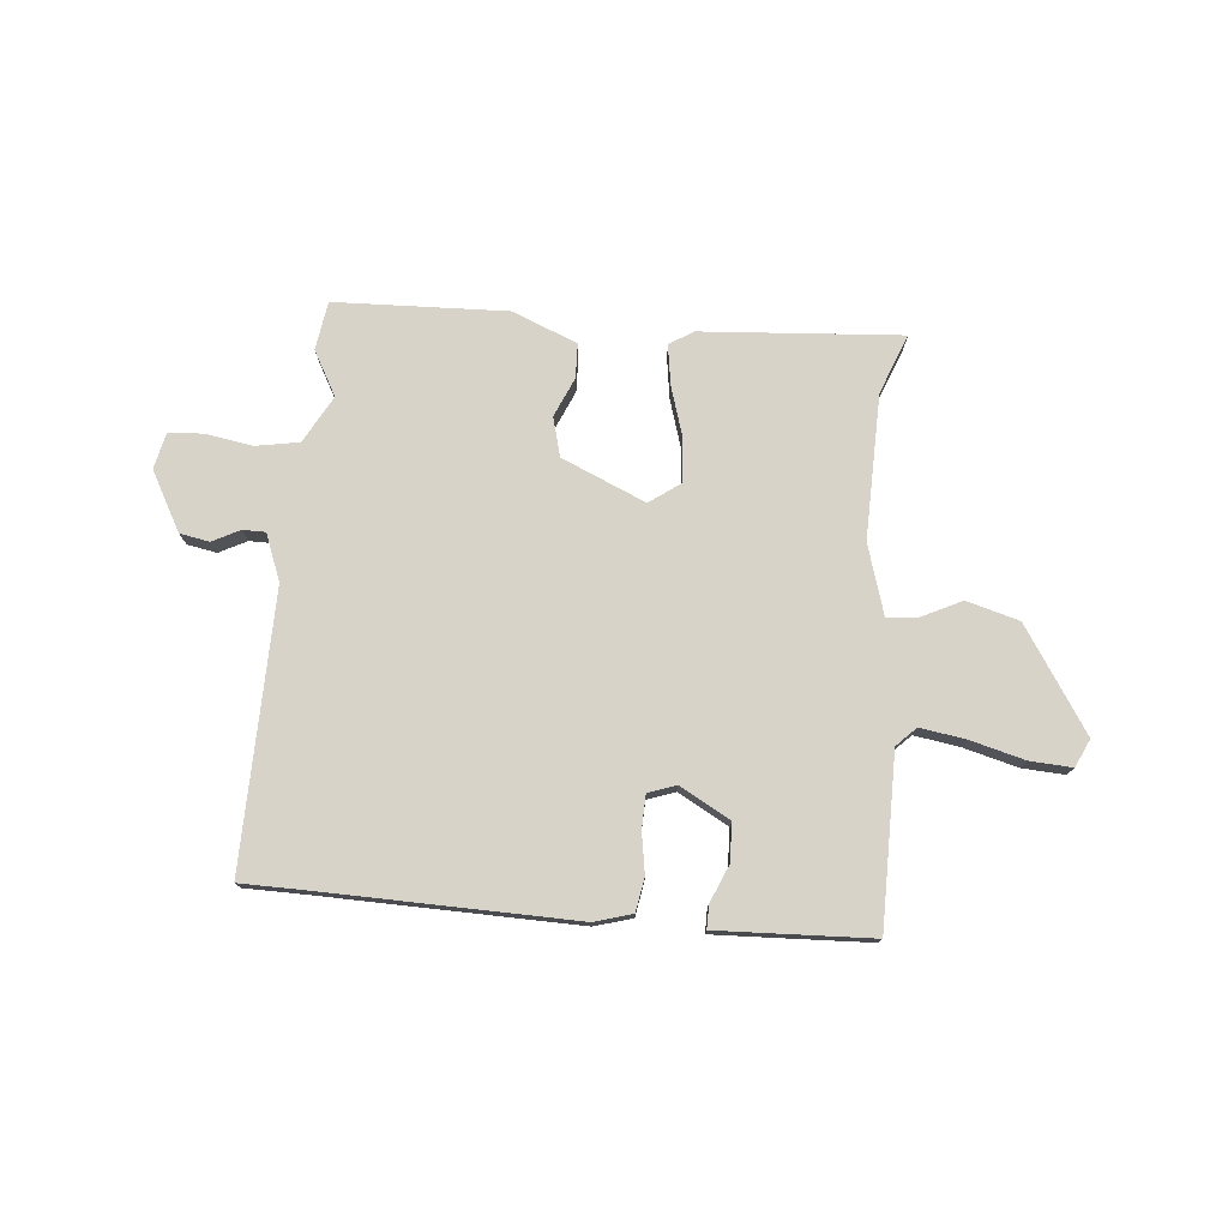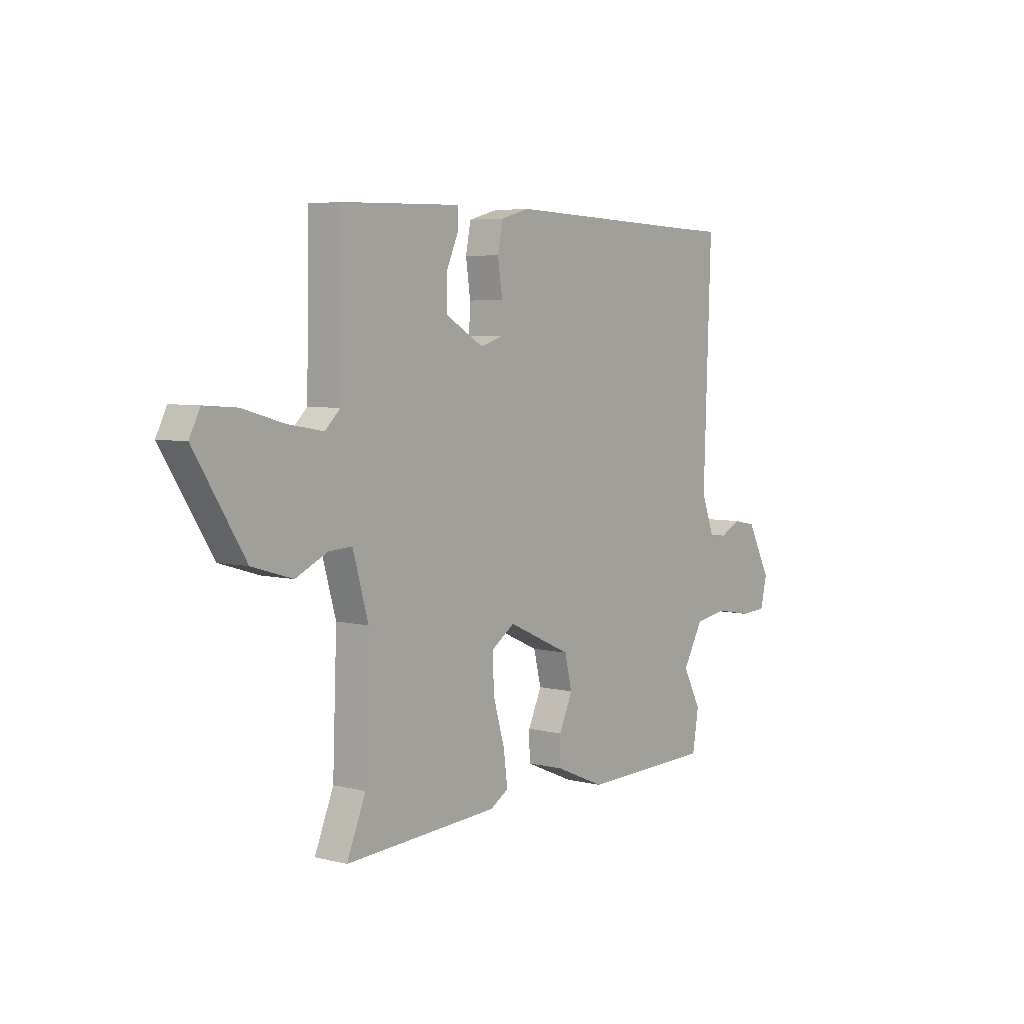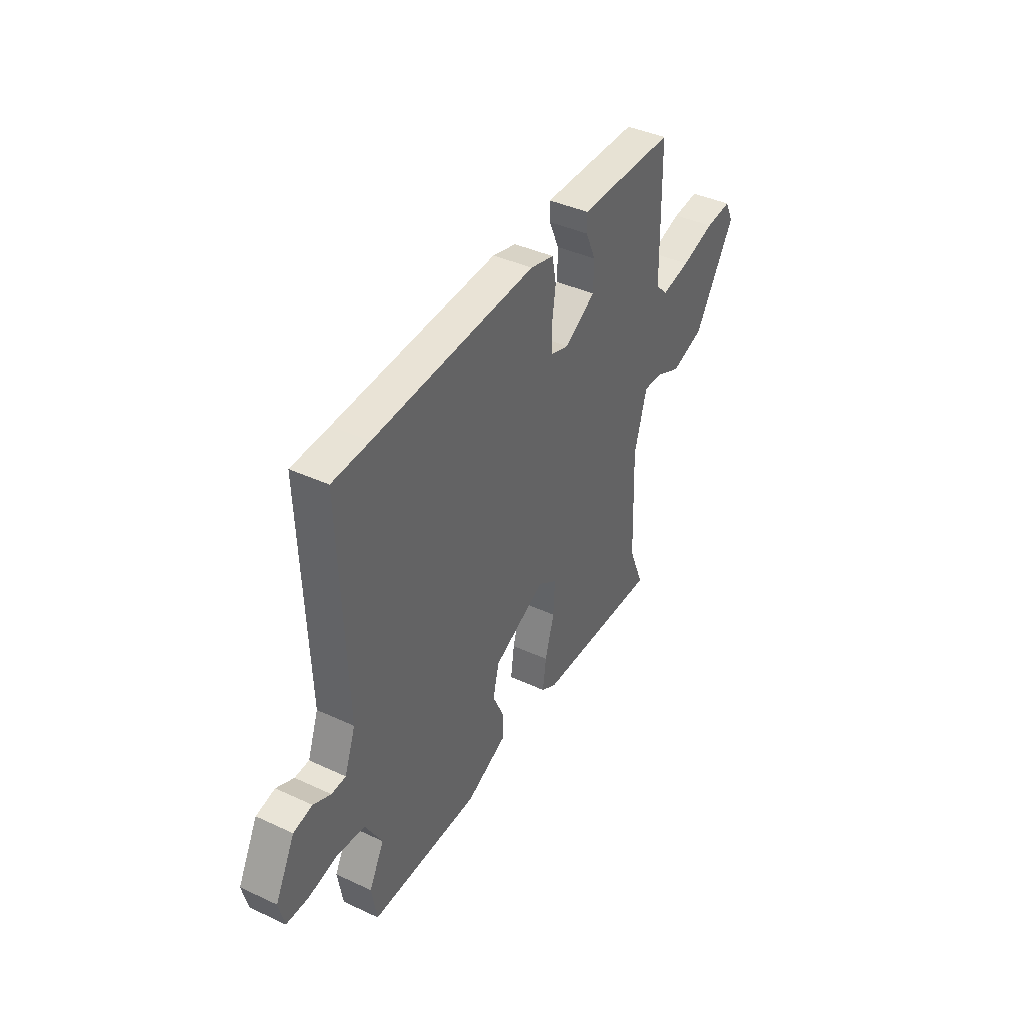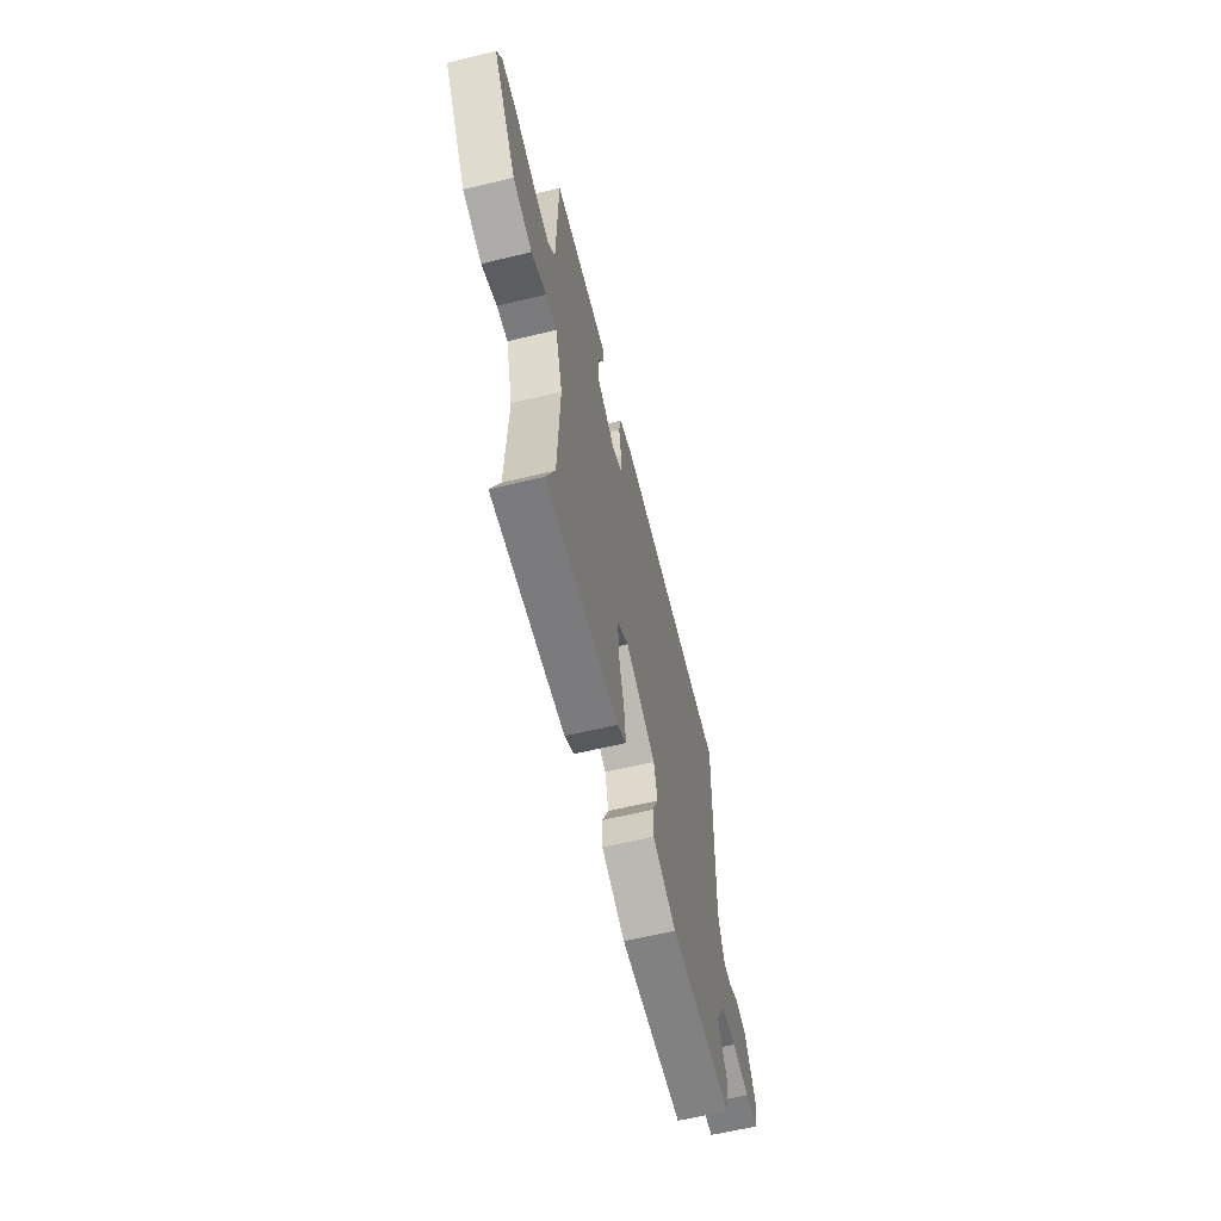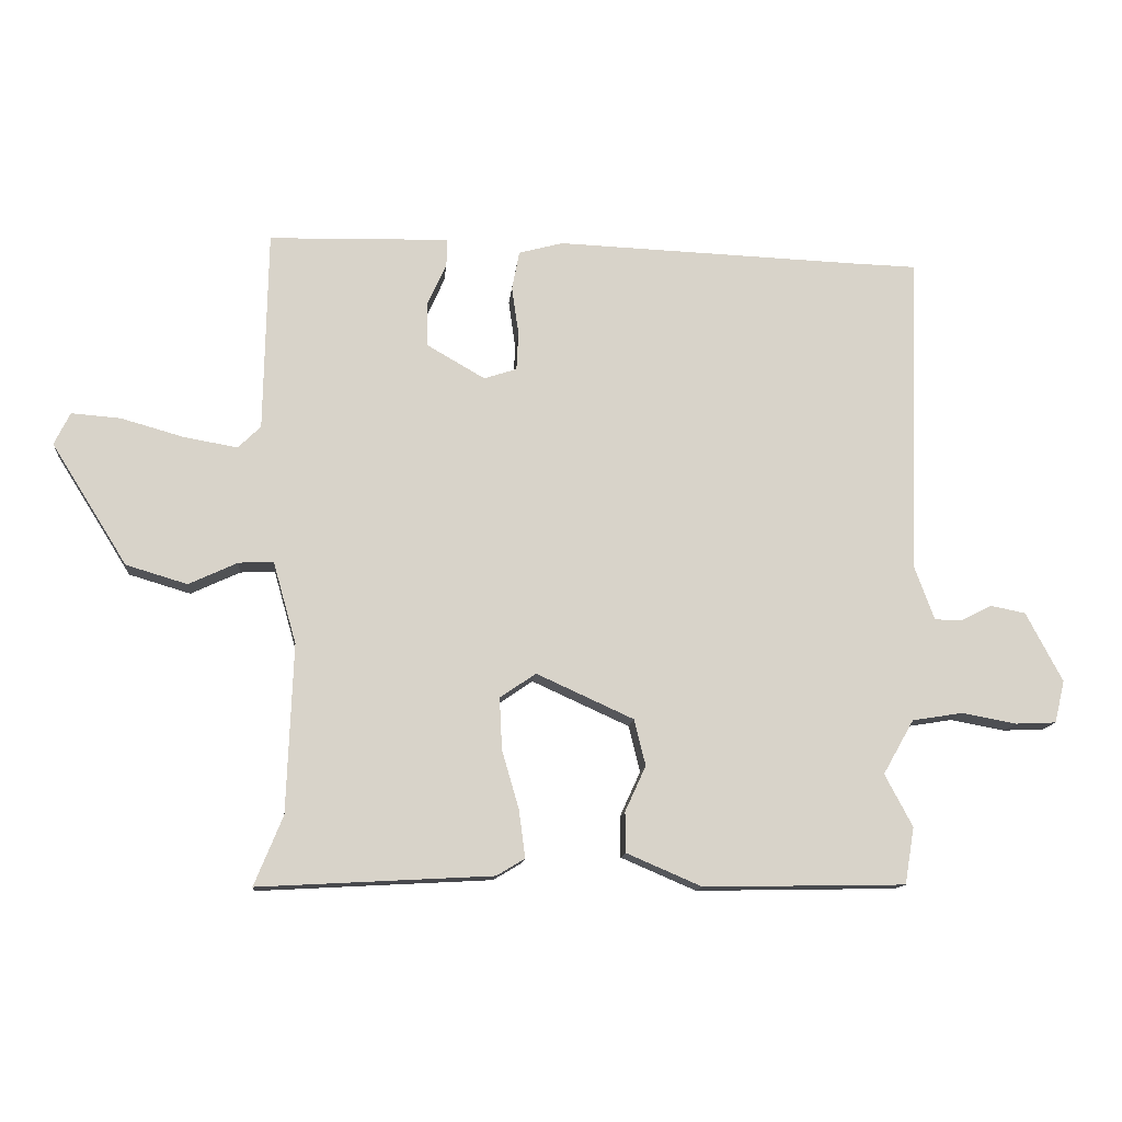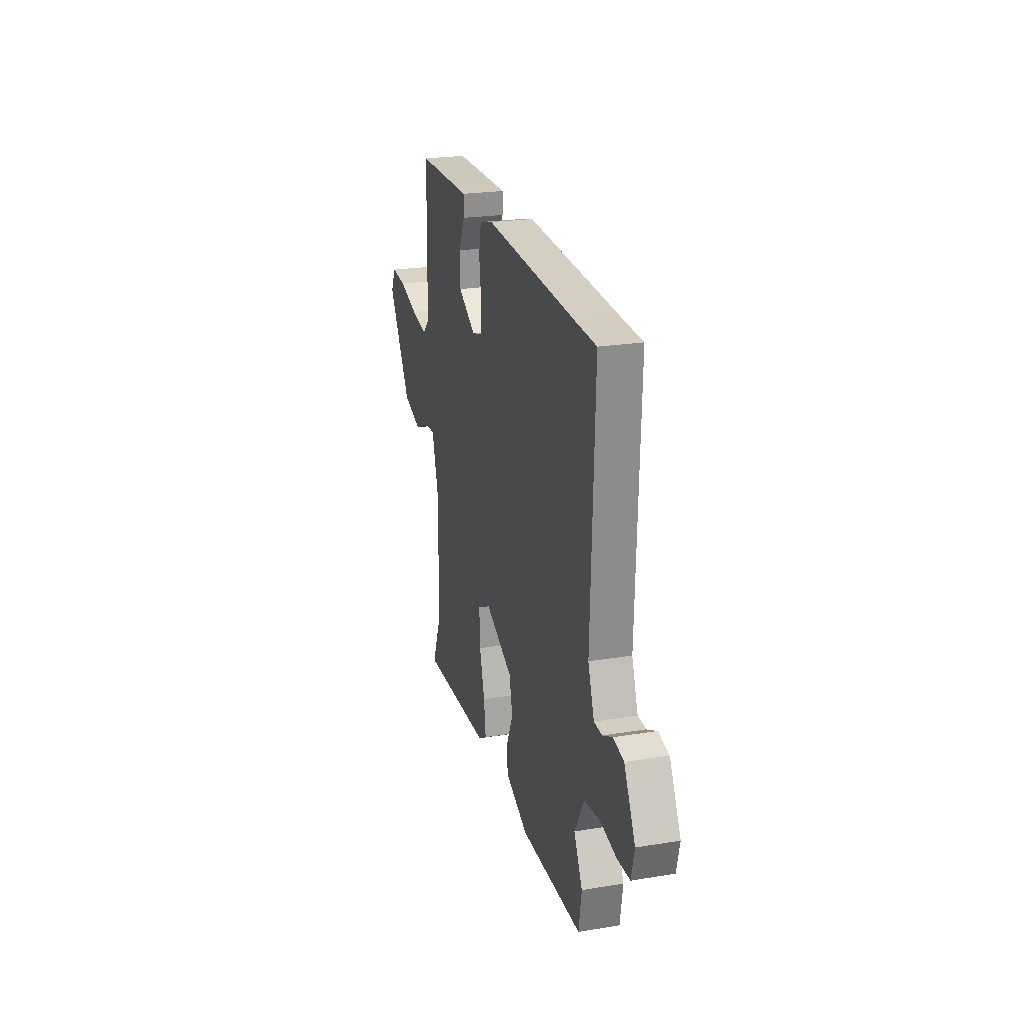
<metadata>
{"format":"obj","ext":"obj","renderer":"f3d","projection":"perspective","resolution":1024,"background":"white","views":[{"elev":76.1,"azim":4.2,"up":"+Y"},{"elev":5.3,"azim":127.8,"up":"+Z"},{"elev":40.8,"azim":-60.5,"up":"+Z"},{"elev":-61.5,"azim":103.8,"up":"+Z"},{"elev":-13.0,"azim":174.6,"up":"+Z"},{"elev":23.6,"azim":-105.3,"up":"+Z"}]}
</metadata>
<code>
v -0.545 0.07 0.499
v -0.437 0.07 0.502
v 0.041 0.07 0.52
v 0.111 0.07 0.501
v 0.123 0.07 0.439
v 0.112 0.07 0.363
v 0.115 0.07 0.302
v 0.167 0.07 0.285
v 0.259 0.07 0.338
v 0.26 0.07 0.409
v 0.23 0.07 0.476
v 0.229 0.07 0.519
v 0.316 0.07 0.517
v 0.515 0.07 0.512
v 0.521 0.07 0.194
v 0.557 0.07 0.159
v 0.642 0.07 0.174
v 0.741 0.07 0.202
v 0.819 0.07 0.208
v 0.844 0.07 0.157
v 0.724 0.07 -0.035
v 0.627 0.07 -0.064
v 0.55 0.07 -0.028
v 0.495 0.07 -0.025
v 0.458 0.07 -0.155
v 0.468 0.07 -0.422
v 0.513 0.07 -0.532
v 0.143 0.07 -0.512
v 0.098 0.07 -0.485
v 0.108 0.07 -0.41
v 0.135 0.07 -0.317
v 0.139 0.07 -0.235
v 0.082 0.07 -0.196
v -0.072 0.07 -0.266
v -0.09 0.07 -0.339
v -0.057 0.07 -0.411
v -0.058 0.07 -0.475
v -0.177 0.07 -0.526
v -0.497 0.07 -0.52
v -0.512 0.07 -0.43
v -0.468 0.07 -0.347
v -0.517 0.07 -0.261
v -0.598 0.07 -0.248
v -0.684 0.07 -0.264
v -0.749 0.07 -0.261
v -0.765 0.07 -0.194
v -0.707 0.07 -0.084
v -0.652 0.07 -0.073
v -0.601 0.07 -0.098
v -0.559 0.07 -0.097
v -0.527 0.07 -0.01
v -0.545 0 0.499
v -0.437 0 0.502
v 0.041 0 0.52
v 0.111 0 0.501
v 0.123 0 0.439
v 0.112 0 0.363
v 0.115 0 0.302
v 0.167 0 0.285
v 0.259 0 0.338
v 0.26 0 0.409
v 0.23 0 0.476
v 0.229 0 0.519
v 0.316 0 0.517
v 0.515 0 0.512
v 0.521 0 0.194
v 0.557 0 0.159
v 0.642 0 0.174
v 0.741 0 0.202
v 0.819 0 0.208
v 0.844 0 0.157
v 0.724 0 -0.035
v 0.627 0 -0.064
v 0.55 0 -0.028
v 0.495 0 -0.025
v 0.458 0 -0.155
v 0.468 0 -0.422
v 0.513 0 -0.532
v 0.143 0 -0.512
v 0.098 0 -0.485
v 0.108 0 -0.41
v 0.135 0 -0.317
v 0.139 0 -0.235
v 0.082 0 -0.196
v -0.072 0 -0.266
v -0.09 0 -0.339
v -0.057 0 -0.411
v -0.058 0 -0.475
v -0.177 0 -0.526
v -0.497 0 -0.52
v -0.512 0 -0.43
v -0.468 0 -0.347
v -0.517 0 -0.261
v -0.598 0 -0.248
v -0.684 0 -0.264
v -0.749 0 -0.261
v -0.765 0 -0.194
v -0.707 0 -0.084
v -0.652 0 -0.073
v -0.601 0 -0.098
v -0.559 0 -0.097
v -0.527 0 -0.01
f 47 48 49
f 46 47 49
f 45 46 49
f 44 45 49
f 43 44 49
f 42 43 49 50
f 41 42 50 51
f 39 40 41
f 38 39 41
f 37 38 41
f 36 37 41
f 35 36 41
f 51 1 2
f 41 51 2
f 35 41 2
f 34 35 2
f 29 30 31
f 28 29 31
f 27 28 31
f 26 27 31
f 25 26 31 32
f 24 25 32 33
f 21 22 23
f 20 21 23
f 19 20 23
f 18 19 23
f 17 18 23
f 16 17 23 24
f 15 16 24 33
f 13 14 15
f 12 13 15
f 11 12 15
f 10 11 15
f 9 10 15
f 15 33 34
f 9 15 34
f 8 9 34
f 4 5 6
f 3 4 6
f 2 3 6
f 34 2 6
f 34 6 7
f 7 8 34
f 100 99 98
f 100 98 97
f 100 97 96
f 100 96 95
f 100 95 94
f 101 100 94 93
f 102 101 93 92
f 92 91 90
f 92 90 89
f 92 89 88
f 92 88 87
f 92 87 86
f 53 52 102
f 53 102 92
f 53 92 86
f 53 86 85
f 82 81 80
f 82 80 79
f 82 79 78
f 82 78 77
f 83 82 77 76
f 84 83 76 75
f 74 73 72
f 74 72 71
f 74 71 70
f 74 70 69
f 74 69 68
f 75 74 68 67
f 84 75 67 66
f 66 65 64
f 66 64 63
f 66 63 62
f 66 62 61
f 66 61 60
f 85 84 66
f 85 66 60
f 85 60 59
f 57 56 55
f 57 55 54
f 57 54 53
f 57 53 85
f 58 57 85
f 85 59 58
f 1 52 53 2
f 2 53 54 3
f 3 54 55 4
f 4 55 56 5
f 5 56 57 6
f 6 57 58 7
f 7 58 59 8
f 8 59 60 9
f 9 60 61 10
f 10 61 62 11
f 11 62 63 12
f 12 63 64 13
f 13 64 65 14
f 14 65 66 15
f 15 66 67 16
f 16 67 68 17
f 17 68 69 18
f 18 69 70 19
f 19 70 71 20
f 20 71 72 21
f 21 72 73 22
f 22 73 74 23
f 23 74 75 24
f 24 75 76 25
f 25 76 77 26
f 26 77 78 27
f 27 78 79 28
f 28 79 80 29
f 29 80 81 30
f 30 81 82 31
f 31 82 83 32
f 32 83 84 33
f 33 84 85 34
f 34 85 86 35
f 35 86 87 36
f 36 87 88 37
f 37 88 89 38
f 38 89 90 39
f 39 90 91 40
f 40 91 92 41
f 41 92 93 42
f 42 93 94 43
f 43 94 95 44
f 44 95 96 45
f 45 96 97 46
f 46 97 98 47
f 47 98 99 48
f 48 99 100 49
f 49 100 101 50
f 50 101 102 51
f 51 102 52 1

</code>
